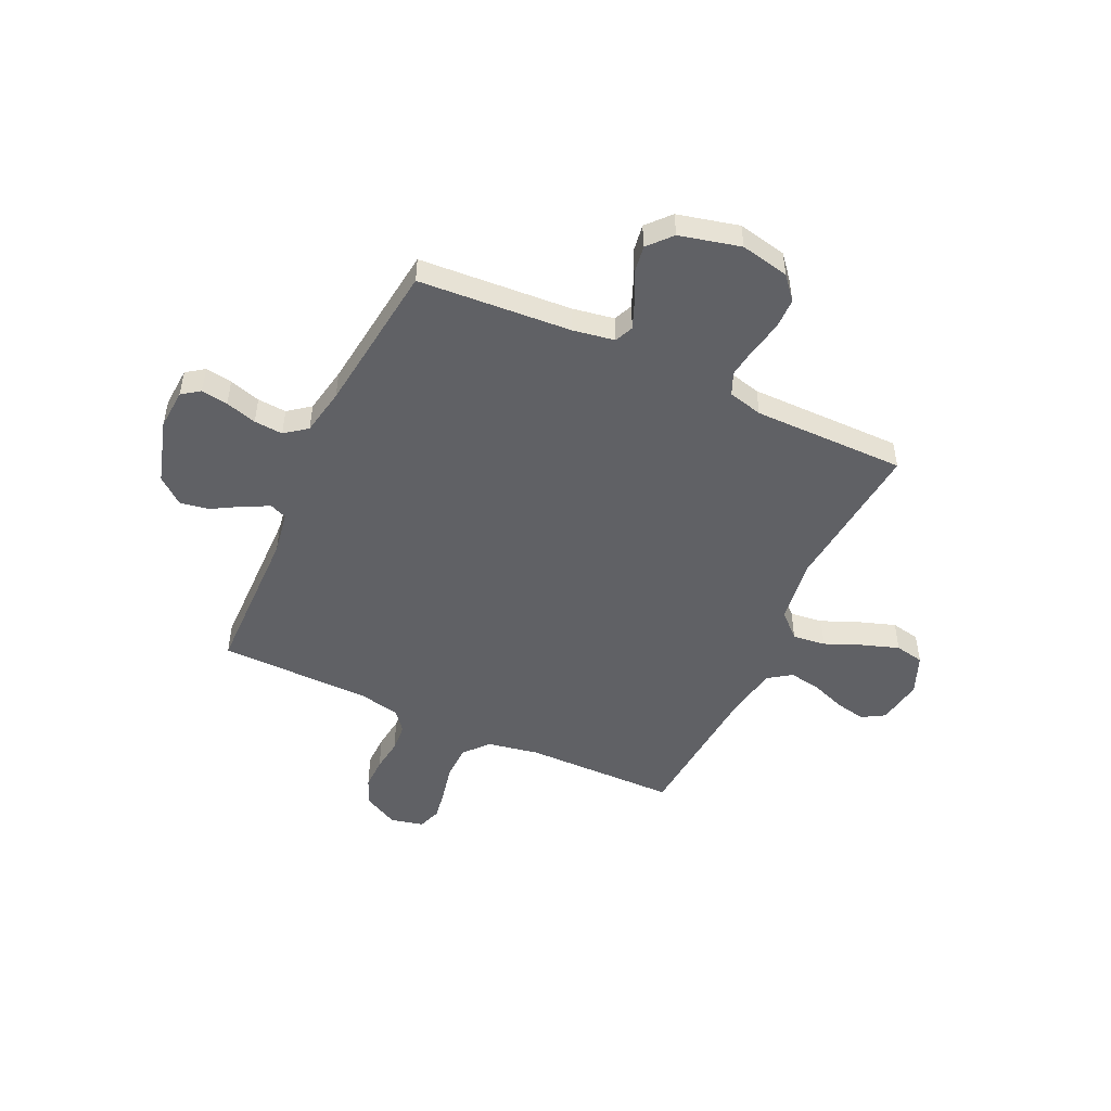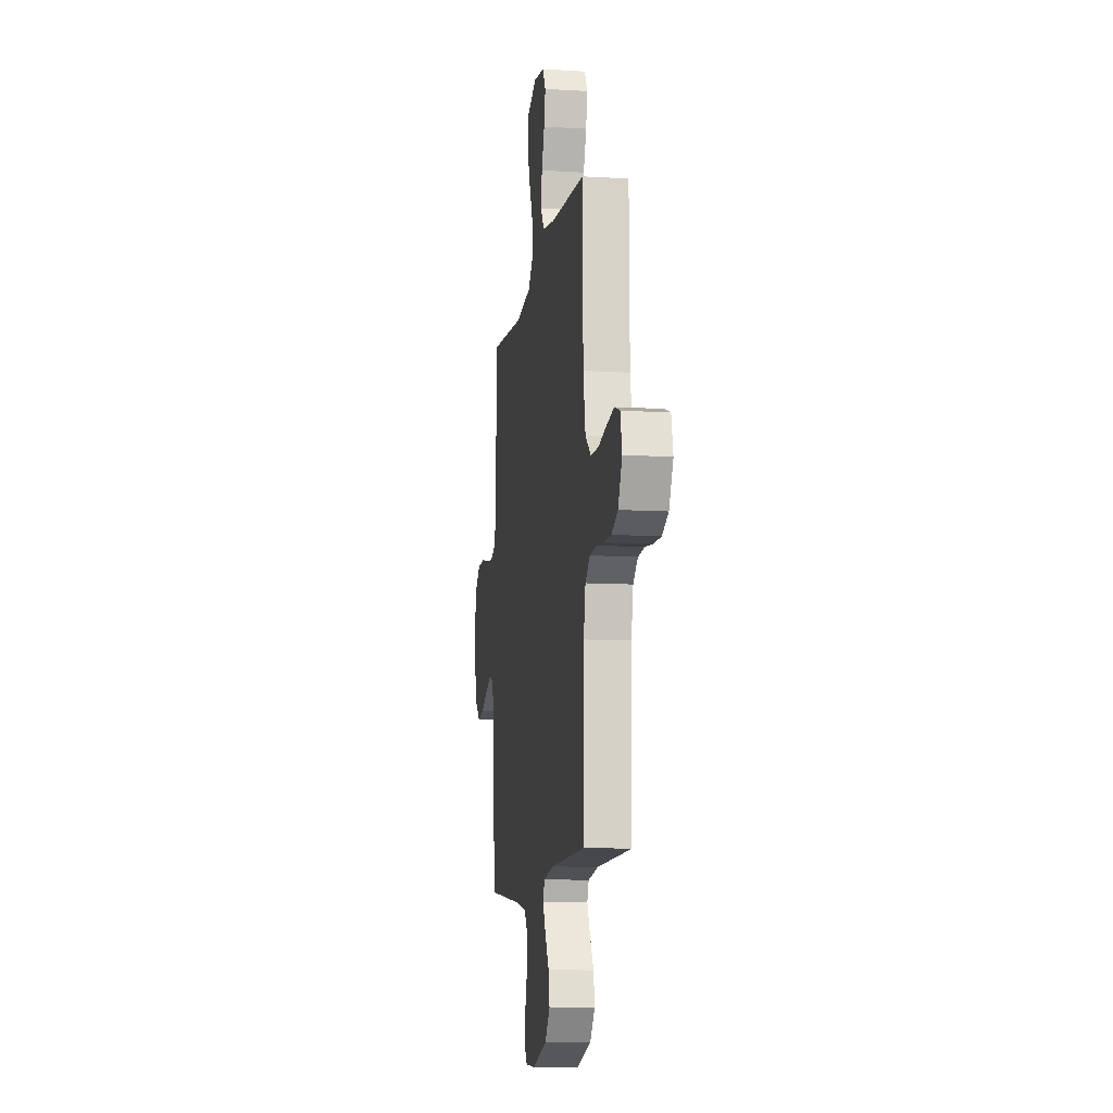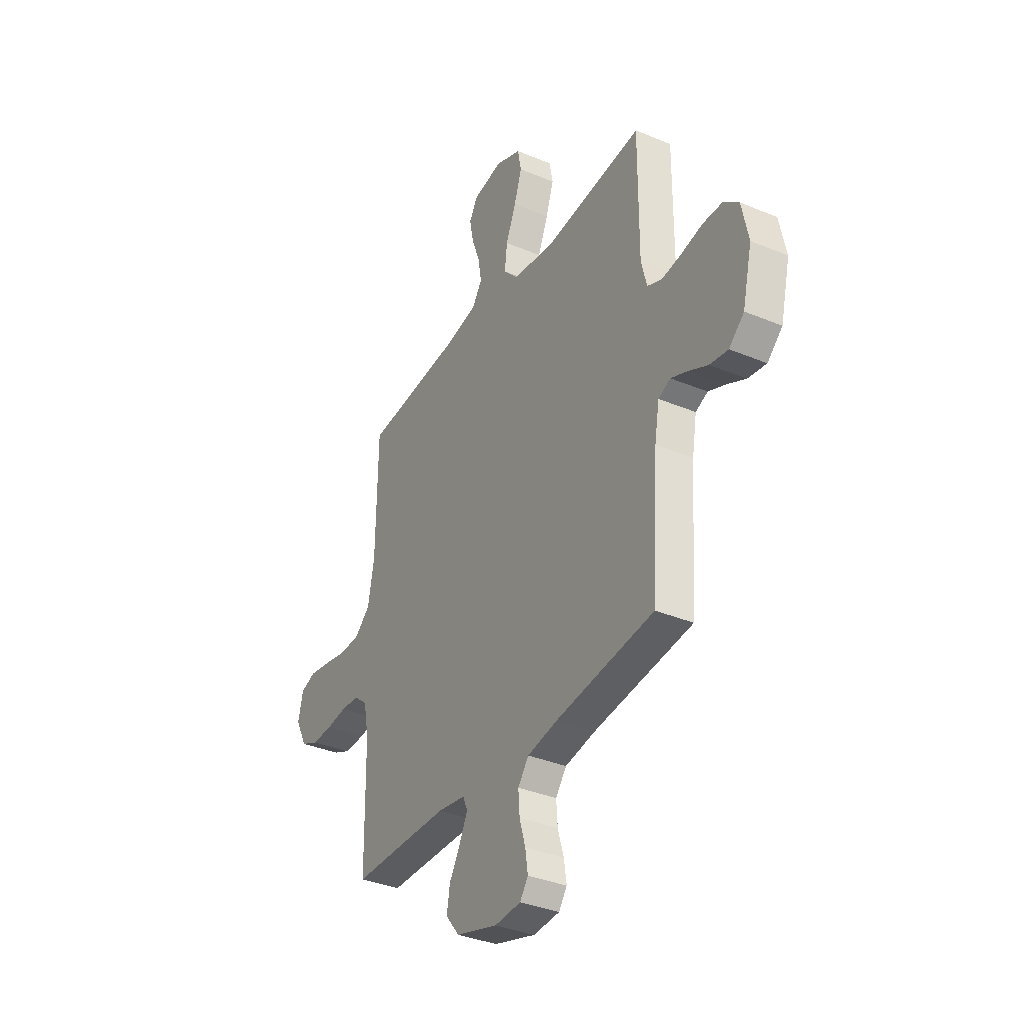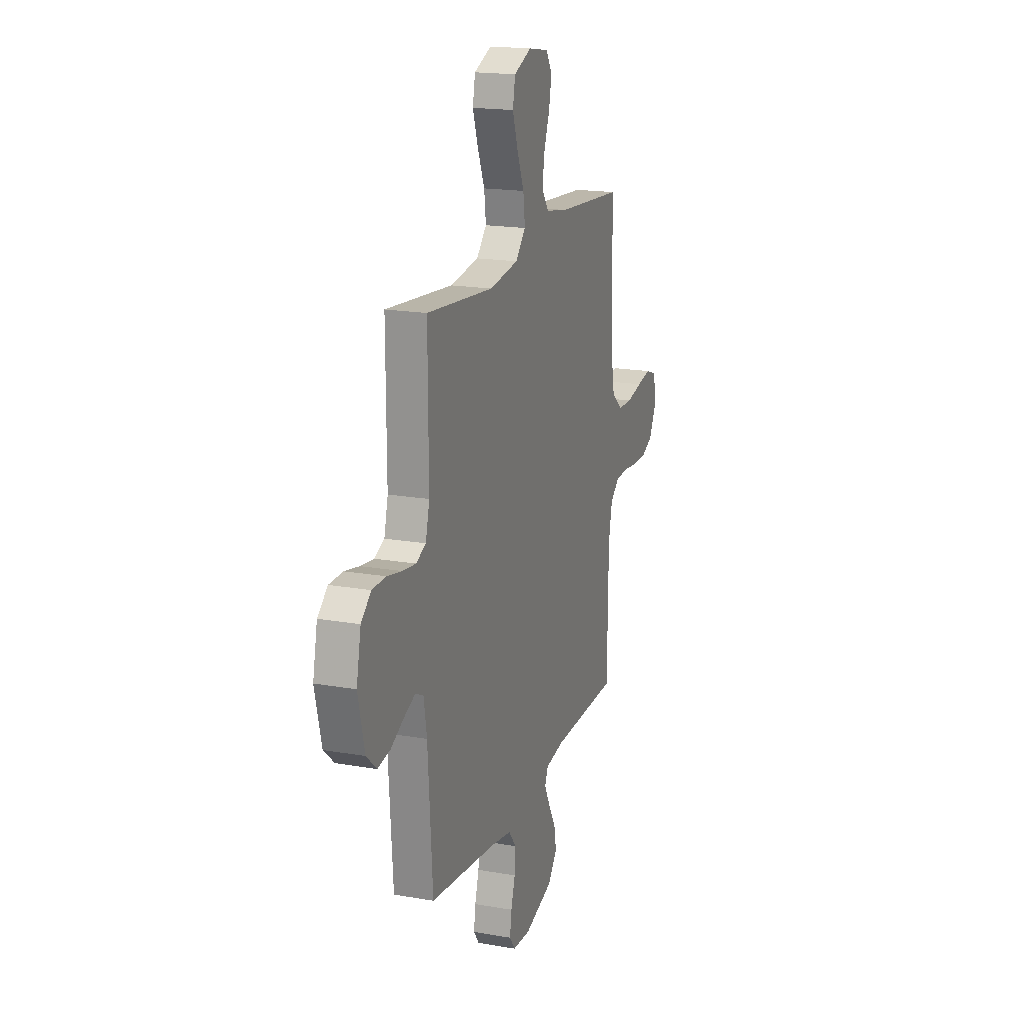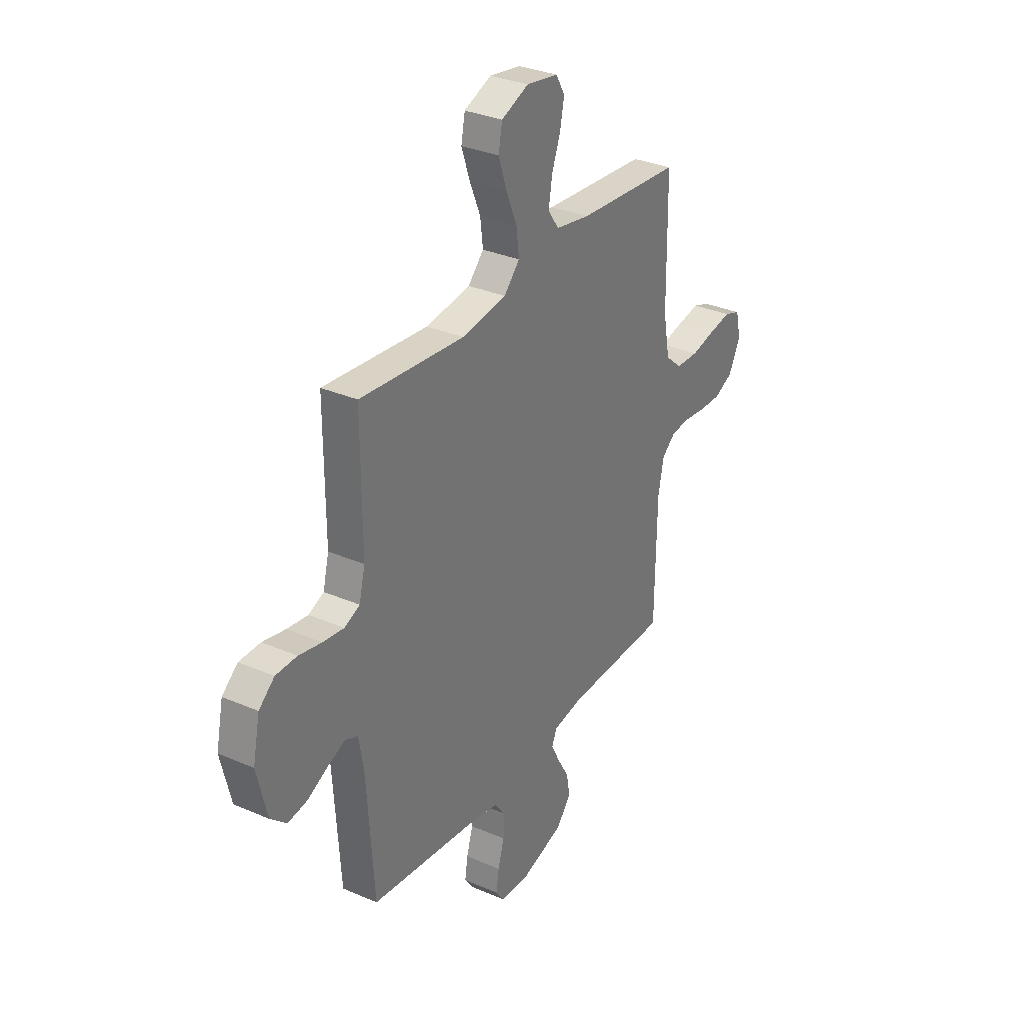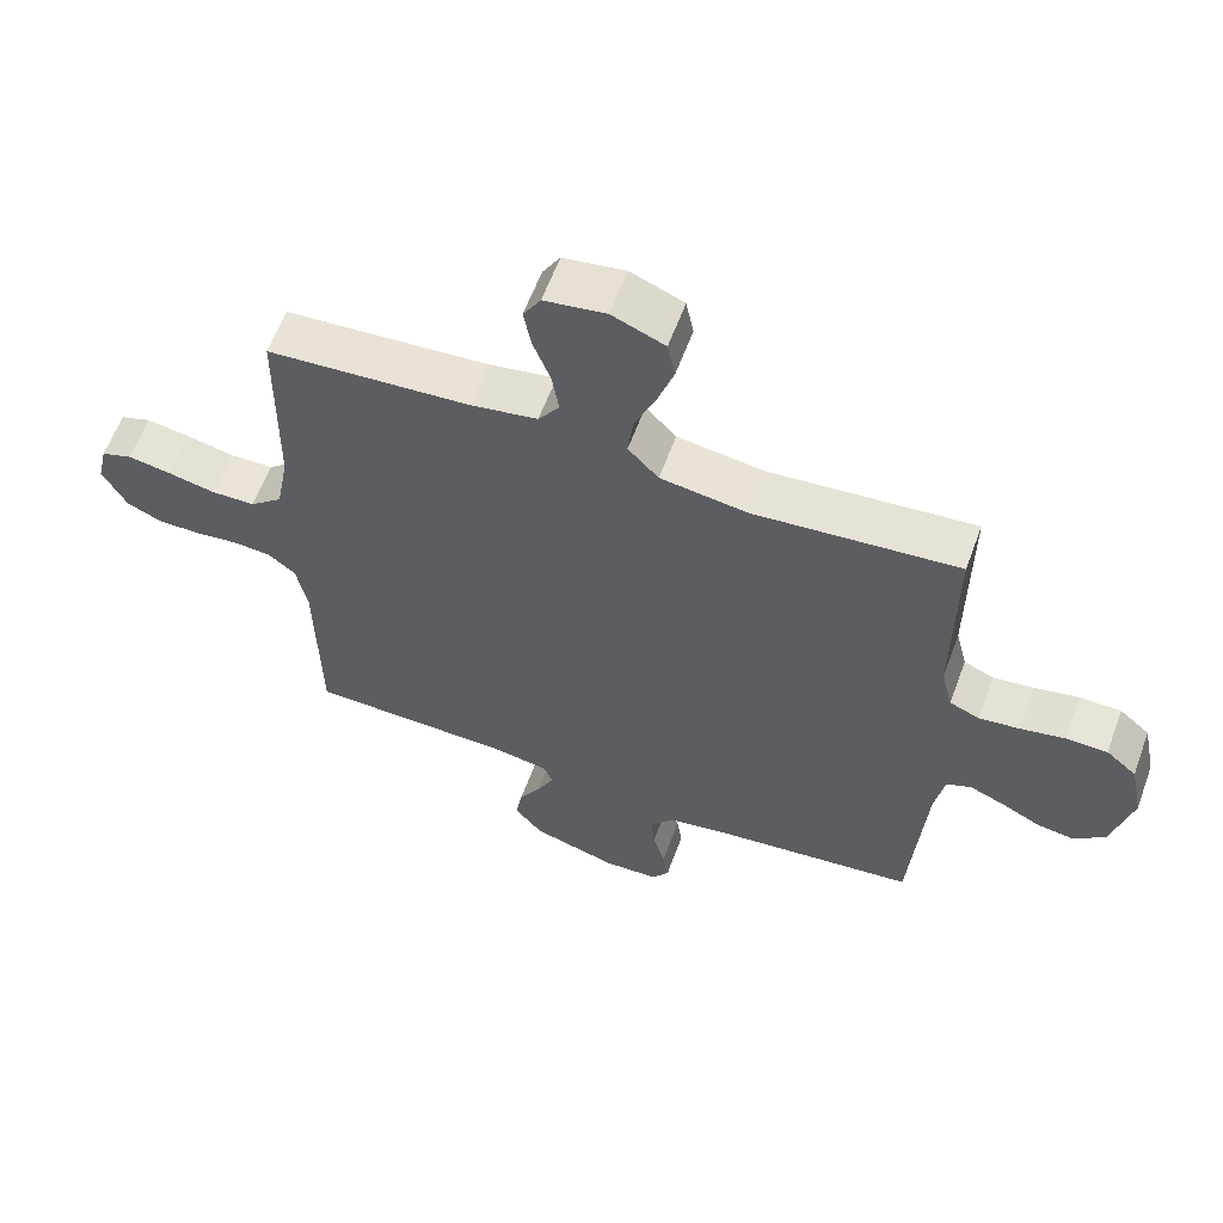
<metadata>
{"format":"obj","ext":"obj","renderer":"f3d","projection":"perspective","resolution":1024,"background":"white","views":[{"elev":-49.4,"azim":-115.0,"up":"+Y"},{"elev":-10.6,"azim":81.4,"up":"+Z"},{"elev":-35.6,"azim":-118.9,"up":"+Z"},{"elev":18.4,"azim":-71.3,"up":"+Z"},{"elev":32.0,"azim":-58.7,"up":"+Z"},{"elev":60.7,"azim":-159.8,"up":"+Z"}]}
</metadata>
<code>
v -0.5 0.07 -0.5
v -0.521 0.07 -0.2
v -0.535 0.07 -0.118
v -0.572 0.07 -0.102
v -0.623 0.07 -0.123
v -0.681 0.07 -0.152
v -0.737 0.07 -0.161
v -0.783 0.07 -0.12
v -0.812 0.07 0
v -0.792 0.07 0.096
v -0.747 0.07 0.134
v -0.686 0.07 0.135
v -0.62 0.07 0.121
v -0.56 0.07 0.113
v -0.516 0.07 0.132
v -0.499 0.07 0.2
v -0.5 0.07 0.5
v -0.2 0.07 0.471
v -0.071 0.07 0.489
v -0.026 0.07 0.537
v -0.034 0.07 0.602
v -0.065 0.07 0.676
v -0.089 0.07 0.747
v -0.078 0.07 0.804
v 0 0.07 0.836
v 0.091 0.07 0.821
v 0.117 0.07 0.777
v 0.105 0.07 0.716
v 0.08 0.07 0.649
v 0.07 0.07 0.587
v 0.101 0.07 0.542
v 0.2 0.07 0.524
v 0.5 0.07 0.5
v 0.504 0.07 0.2
v 0.523 0.07 0.098
v 0.571 0.07 0.057
v 0.636 0.07 0.055
v 0.706 0.07 0.07
v 0.77 0.07 0.081
v 0.816 0.07 0.065
v 0.831 0.07 0
v 0.796 0.07 -0.068
v 0.743 0.07 -0.092
v 0.68 0.07 -0.091
v 0.616 0.07 -0.083
v 0.56 0.07 -0.087
v 0.52 0.07 -0.12
v 0.504 0.07 -0.2
v 0.5 0.07 -0.5
v 0.2 0.07 -0.505
v 0.115 0.07 -0.519
v 0.101 0.07 -0.553
v 0.126 0.07 -0.603
v 0.159 0.07 -0.66
v 0.169 0.07 -0.717
v 0.127 0.07 -0.769
v 0 0.07 -0.807
v -0.08 0.07 -0.802
v -0.105 0.07 -0.767
v -0.097 0.07 -0.714
v -0.079 0.07 -0.653
v -0.075 0.07 -0.596
v -0.108 0.07 -0.553
v -0.2 0.07 -0.536
v -0.5 0 -0.5
v -0.521 0 -0.2
v -0.535 0 -0.118
v -0.572 0 -0.102
v -0.623 0 -0.123
v -0.681 0 -0.152
v -0.737 0 -0.161
v -0.783 0 -0.12
v -0.812 0 0
v -0.792 0 0.096
v -0.747 0 0.134
v -0.686 0 0.135
v -0.62 0 0.121
v -0.56 0 0.113
v -0.516 0 0.132
v -0.499 0 0.2
v -0.5 0 0.5
v -0.2 0 0.471
v -0.071 0 0.489
v -0.026 0 0.537
v -0.034 0 0.602
v -0.065 0 0.676
v -0.089 0 0.747
v -0.078 0 0.804
v 0 0 0.836
v 0.091 0 0.821
v 0.117 0 0.777
v 0.105 0 0.716
v 0.08 0 0.649
v 0.07 0 0.587
v 0.101 0 0.542
v 0.2 0 0.524
v 0.5 0 0.5
v 0.504 0 0.2
v 0.523 0 0.098
v 0.571 0 0.057
v 0.636 0 0.055
v 0.706 0 0.07
v 0.77 0 0.081
v 0.816 0 0.065
v 0.831 0 0
v 0.796 0 -0.068
v 0.743 0 -0.092
v 0.68 0 -0.091
v 0.616 0 -0.083
v 0.56 0 -0.087
v 0.52 0 -0.12
v 0.504 0 -0.2
v 0.5 0 -0.5
v 0.2 0 -0.505
v 0.115 0 -0.519
v 0.101 0 -0.553
v 0.126 0 -0.603
v 0.159 0 -0.66
v 0.169 0 -0.717
v 0.127 0 -0.769
v 0 0 -0.807
v -0.08 0 -0.802
v -0.105 0 -0.767
v -0.097 0 -0.714
v -0.079 0 -0.653
v -0.075 0 -0.596
v -0.108 0 -0.553
v -0.2 0 -0.536
f 59 60 61
f 58 59 61
f 57 58 61
f 56 57 61
f 55 56 61
f 54 55 61
f 53 54 61
f 52 53 61 62
f 51 52 62 63
f 48 49 50
f 51 63 64
f 50 51 64
f 48 50 64
f 47 48 64
f 43 44 45
f 42 43 45
f 41 42 45
f 40 41 45
f 39 40 45
f 38 39 45
f 37 38 45
f 36 37 45 46
f 64 1 2
f 47 64 2
f 46 47 2
f 36 46 2
f 35 36 2
f 27 28 29
f 26 27 29
f 25 26 29
f 24 25 29
f 23 24 29
f 22 23 29
f 21 22 29
f 20 21 29 30
f 19 20 30 31
f 16 17 18
f 15 16 18 19
f 11 12 13
f 10 11 13
f 9 10 13
f 8 9 13
f 7 8 13
f 6 7 13
f 5 6 13
f 4 5 13 14
f 3 4 14 15
f 19 31 32
f 15 19 32
f 3 15 32
f 2 3 32
f 35 2 32
f 34 35 32
f 32 33 34
f 125 124 123
f 125 123 122
f 125 122 121
f 125 121 120
f 125 120 119
f 125 119 118
f 125 118 117
f 126 125 117 116
f 127 126 116 115
f 114 113 112
f 128 127 115
f 128 115 114
f 128 114 112
f 128 112 111
f 109 108 107
f 109 107 106
f 109 106 105
f 109 105 104
f 109 104 103
f 109 103 102
f 109 102 101
f 110 109 101 100
f 66 65 128
f 66 128 111
f 66 111 110
f 66 110 100
f 66 100 99
f 93 92 91
f 93 91 90
f 93 90 89
f 93 89 88
f 93 88 87
f 93 87 86
f 93 86 85
f 94 93 85 84
f 95 94 84 83
f 82 81 80
f 83 82 80 79
f 77 76 75
f 77 75 74
f 77 74 73
f 77 73 72
f 77 72 71
f 77 71 70
f 77 70 69
f 78 77 69 68
f 79 78 68 67
f 96 95 83
f 96 83 79
f 96 79 67
f 96 67 66
f 96 66 99
f 96 99 98
f 98 97 96
f 1 65 66 2
f 2 66 67 3
f 3 67 68 4
f 4 68 69 5
f 5 69 70 6
f 6 70 71 7
f 7 71 72 8
f 8 72 73 9
f 9 73 74 10
f 10 74 75 11
f 11 75 76 12
f 12 76 77 13
f 13 77 78 14
f 14 78 79 15
f 15 79 80 16
f 16 80 81 17
f 17 81 82 18
f 18 82 83 19
f 19 83 84 20
f 20 84 85 21
f 21 85 86 22
f 22 86 87 23
f 23 87 88 24
f 24 88 89 25
f 25 89 90 26
f 26 90 91 27
f 27 91 92 28
f 28 92 93 29
f 29 93 94 30
f 30 94 95 31
f 31 95 96 32
f 32 96 97 33
f 33 97 98 34
f 34 98 99 35
f 35 99 100 36
f 36 100 101 37
f 37 101 102 38
f 38 102 103 39
f 39 103 104 40
f 40 104 105 41
f 41 105 106 42
f 42 106 107 43
f 43 107 108 44
f 44 108 109 45
f 45 109 110 46
f 46 110 111 47
f 47 111 112 48
f 48 112 113 49
f 49 113 114 50
f 50 114 115 51
f 51 115 116 52
f 52 116 117 53
f 53 117 118 54
f 54 118 119 55
f 55 119 120 56
f 56 120 121 57
f 57 121 122 58
f 58 122 123 59
f 59 123 124 60
f 60 124 125 61
f 61 125 126 62
f 62 126 127 63
f 63 127 128 64
f 64 128 65 1

</code>
